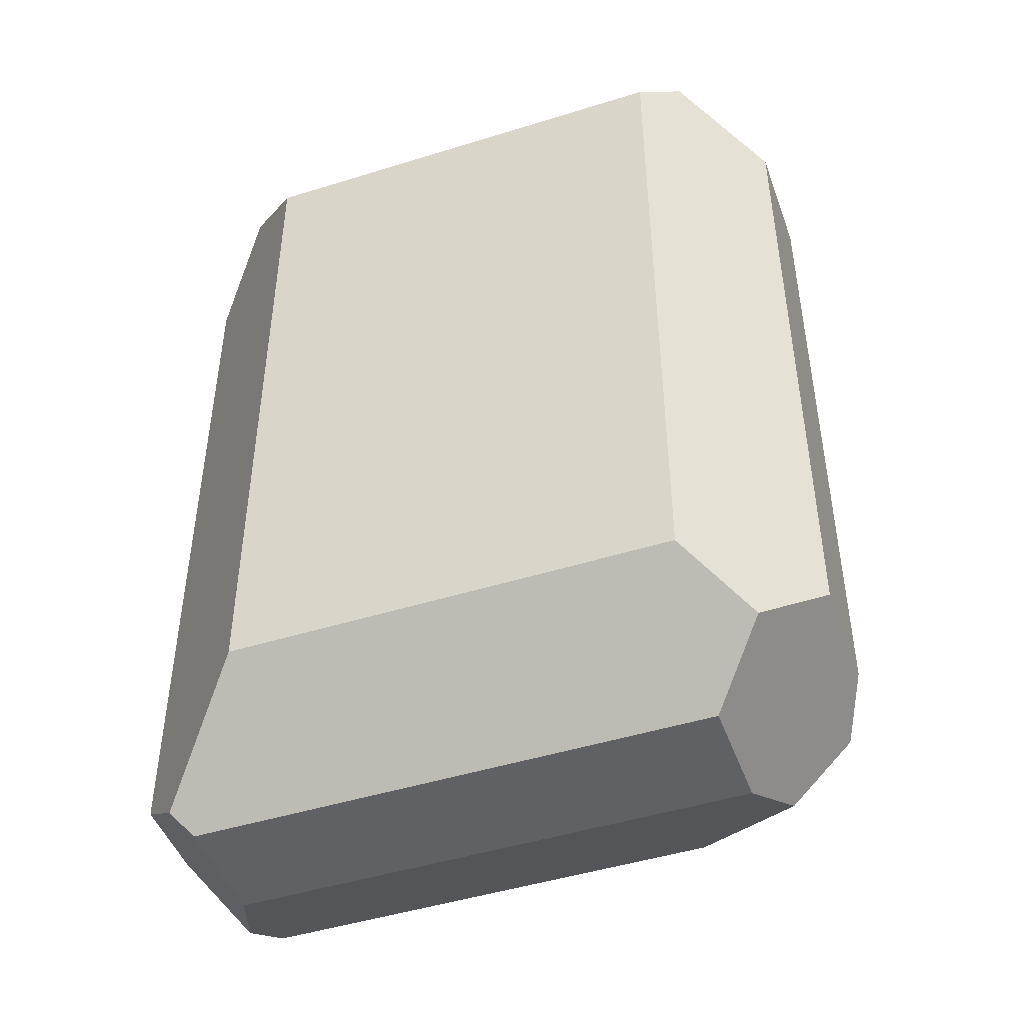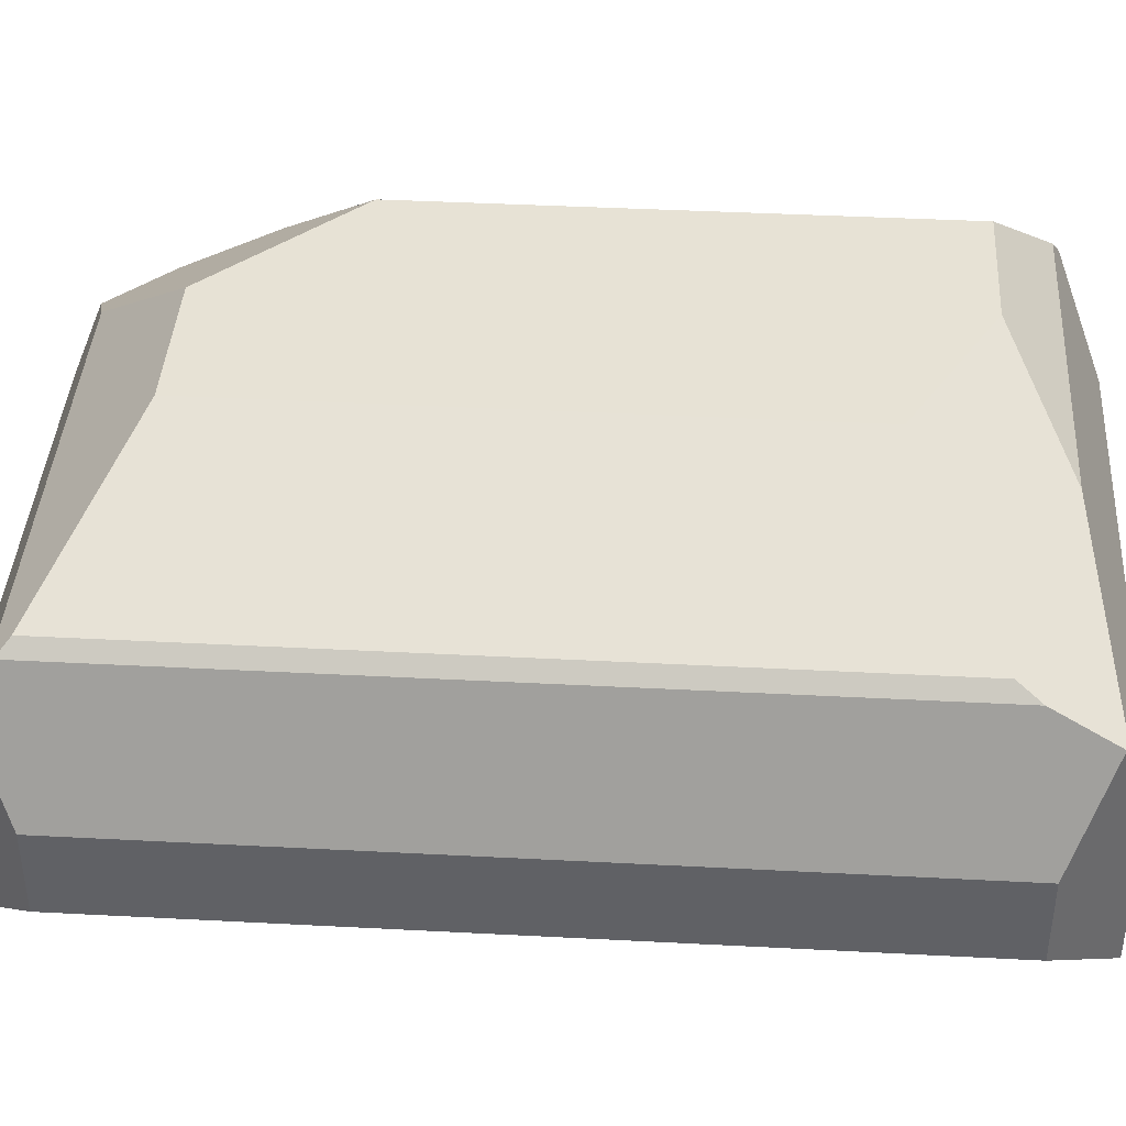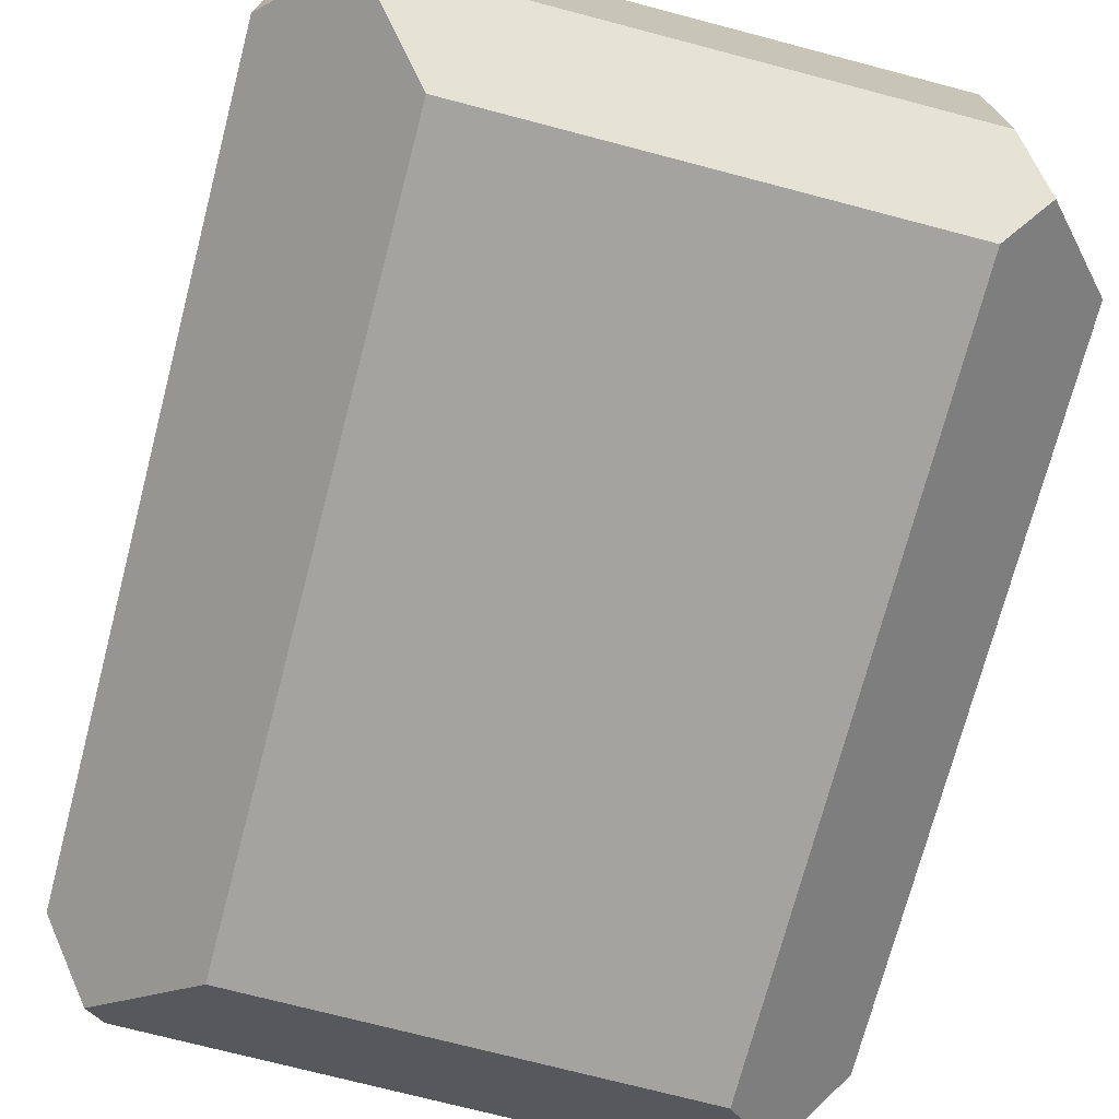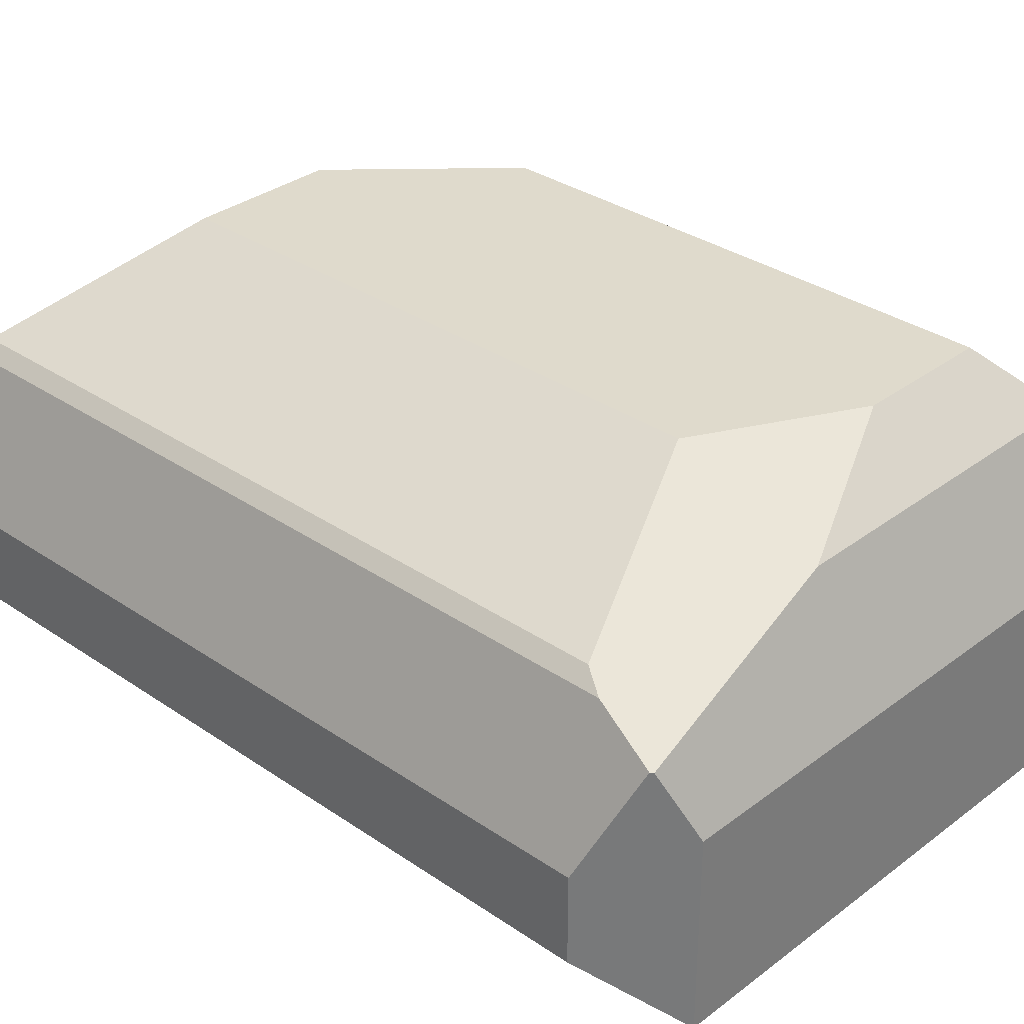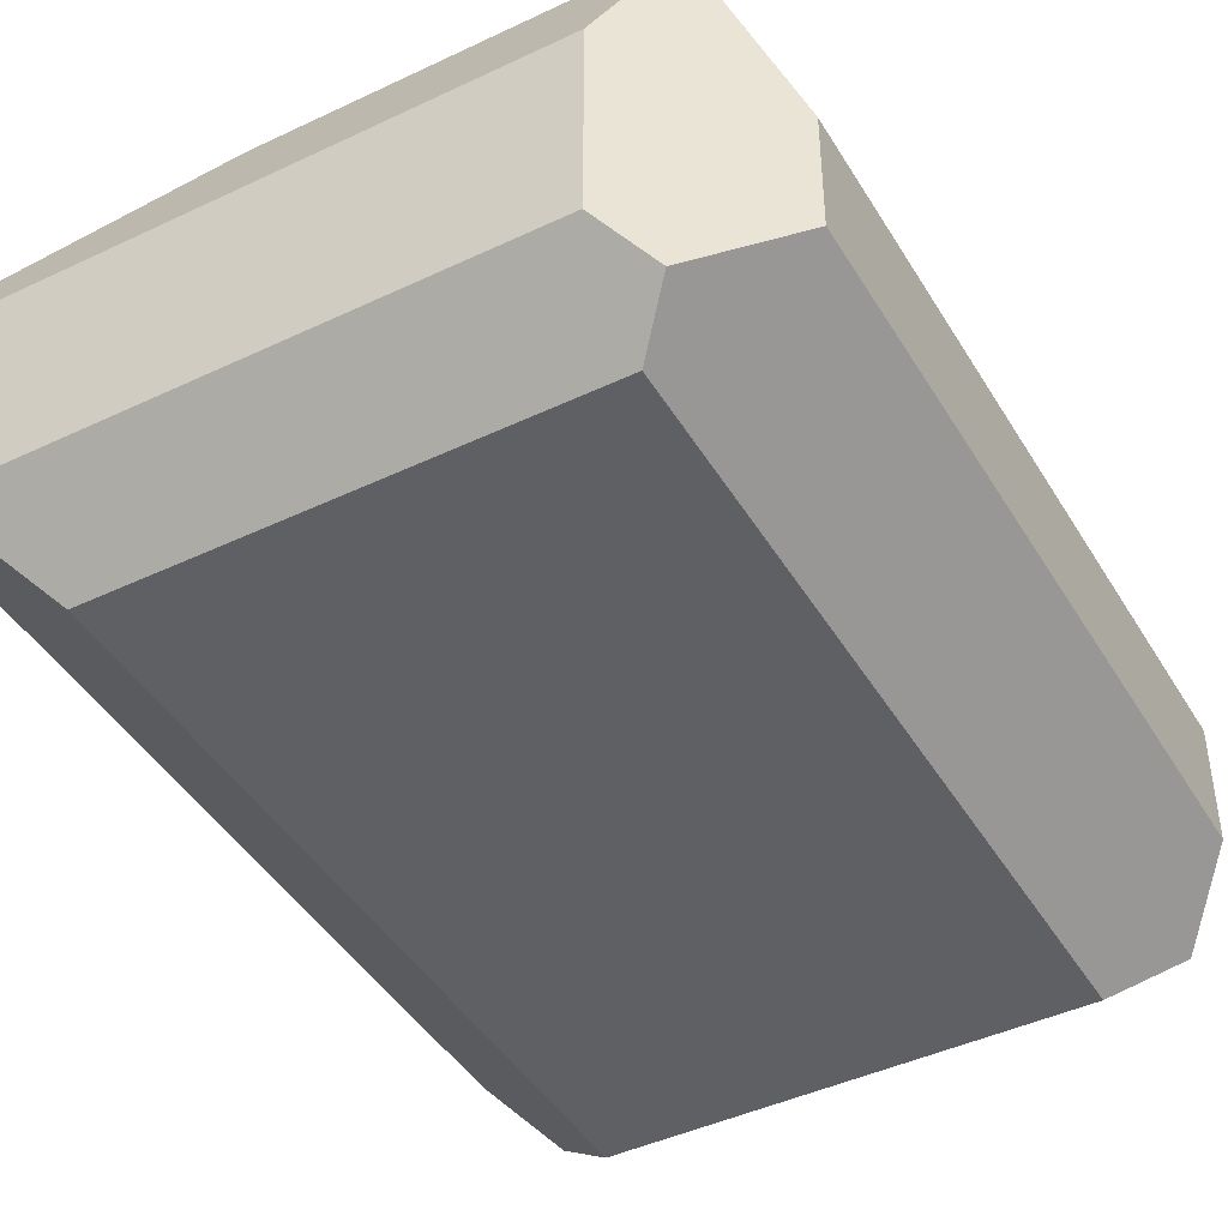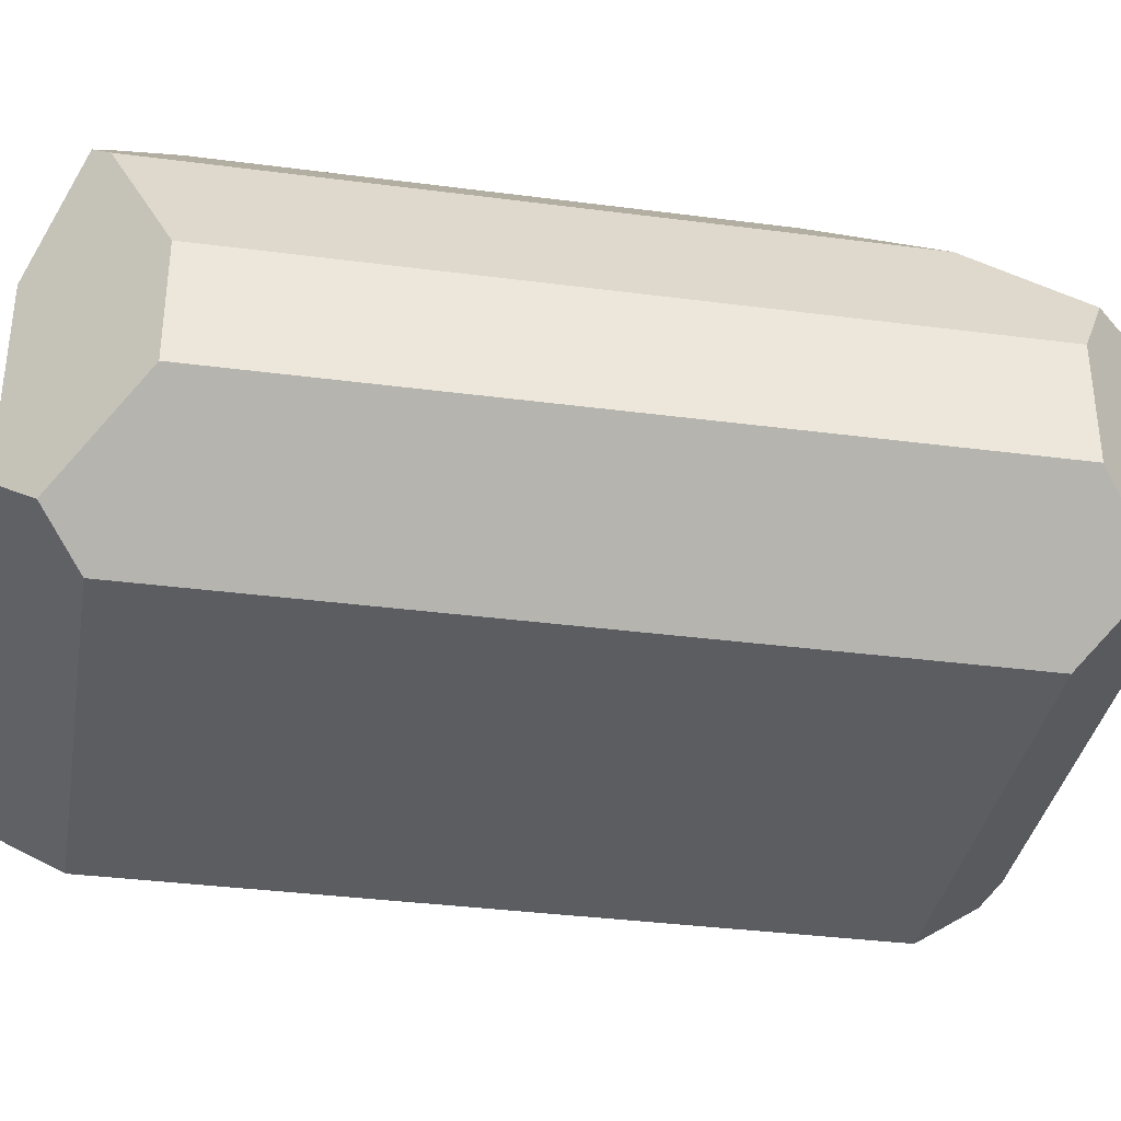
<metadata>
{"format":"obj","ext":"obj","renderer":"f3d","projection":"perspective","resolution":1024,"background":"white","views":[{"elev":-46.8,"azim":-160.5,"up":"+Y"},{"elev":40.3,"azim":93.7,"up":"+Z"},{"elev":-72.8,"azim":165.3,"up":"+Z"},{"elev":32.5,"azim":133.6,"up":"+Z"},{"elev":-44.0,"azim":-150.9,"up":"+Z"},{"elev":-35.5,"azim":-99.8,"up":"+Z"}]}
</metadata>
<code>
g Solido1
v 0 1.5 1.5
v 0 1.5 3
v 0 10.69 1.5
v 0 10.69 3
v 0.3444 1.156 3.831
v 0.7071 2.544 4.707
v 0.7071 11.4 4.707
v 0.75 0.75 0.75
v 0.9142 11.61 4.914
v 1 11.69 0.5
v 1.156 0.3444 3.831
v 1.207 11.48 5.207
v 1.5 0 1.5
v 1.5 0 3
v 1.5 1.5 0
v 1.5 11.19 0
v 1.5 12.19 1
v 1.5 12.19 3.5
v 2 3.837 6
v 2 10.69 6
v 2.544 0.7071 4.707
v 3.779 10.69 6
v 3.837 2 6
v 5.694 11.48 5.207
v 5.758 2 6
v 5.758 9.621 6
v 7.258 1.5 0
v 7.258 11.19 0
v 8.258 0 1.5
v 8.258 0 3
v 8.258 12.19 1
v 8.258 12.19 3.5
v 8.318 0.9393 4.939
v 8.318 10.68 4.939
v 8.49 0.7678 4.768
v 8.49 10.98 4.768
v 8.508 0.25 1.25
v 8.515 0.7071 4.707
v 8.618 11.83 4.371
v 8.652 11.8 4.377
v 8.74 0.4822 4.164
v 9.197 0.9393 1.939
v 9.197 0.9393 3.061
v 9.197 11.25 1.939
v 9.197 11.25 3.061
f 41 30 43
f 43 30 42
f 42 30 29
f 42 29 37
f 43 42 45
f 45 42 44
f 9 18 7
f 7 18 4
f 4 18 3
f 3 18 17
f 3 17 10
f 9 7 12
f 12 7 20
f 20 7 19
f 19 7 6
f 7 4 6
f 6 4 2
f 6 2 5
f 37 29 27
f 27 29 13
f 27 13 15
f 15 13 8
f 10 16 3
f 3 16 15
f 3 15 1
f 1 15 8
f 8 13 1
f 1 13 2
f 2 13 14
f 2 14 11
f 11 5 2
f 13 29 14
f 14 29 30
f 18 32 17
f 17 32 31
f 34 26 33
f 33 26 25
f 37 27 42
f 42 27 44
f 44 27 28
f 44 28 31
f 27 15 28
f 28 15 16
f 22 19 26
f 26 19 23
f 26 23 25
f 22 20 19
f 10 17 16
f 16 17 28
f 28 17 31
f 24 12 22
f 22 12 20
f 3 1 4
f 4 1 2
f 5 21 6
f 6 21 23
f 6 23 19
f 5 11 21
f 39 32 24
f 24 32 18
f 24 18 12
f 12 18 9
f 40 39 36
f 36 39 24
f 36 24 34
f 34 24 26
f 26 24 22
f 41 38 30
f 30 38 21
f 30 21 14
f 14 21 11
f 35 33 38
f 38 33 21
f 21 33 25
f 21 25 23
f 39 40 32
f 32 40 45
f 32 45 44
f 44 31 32
f 40 36 45
f 45 36 43
f 43 36 35
f 43 35 41
f 41 35 38
f 36 34 35
f 35 34 33

</code>
